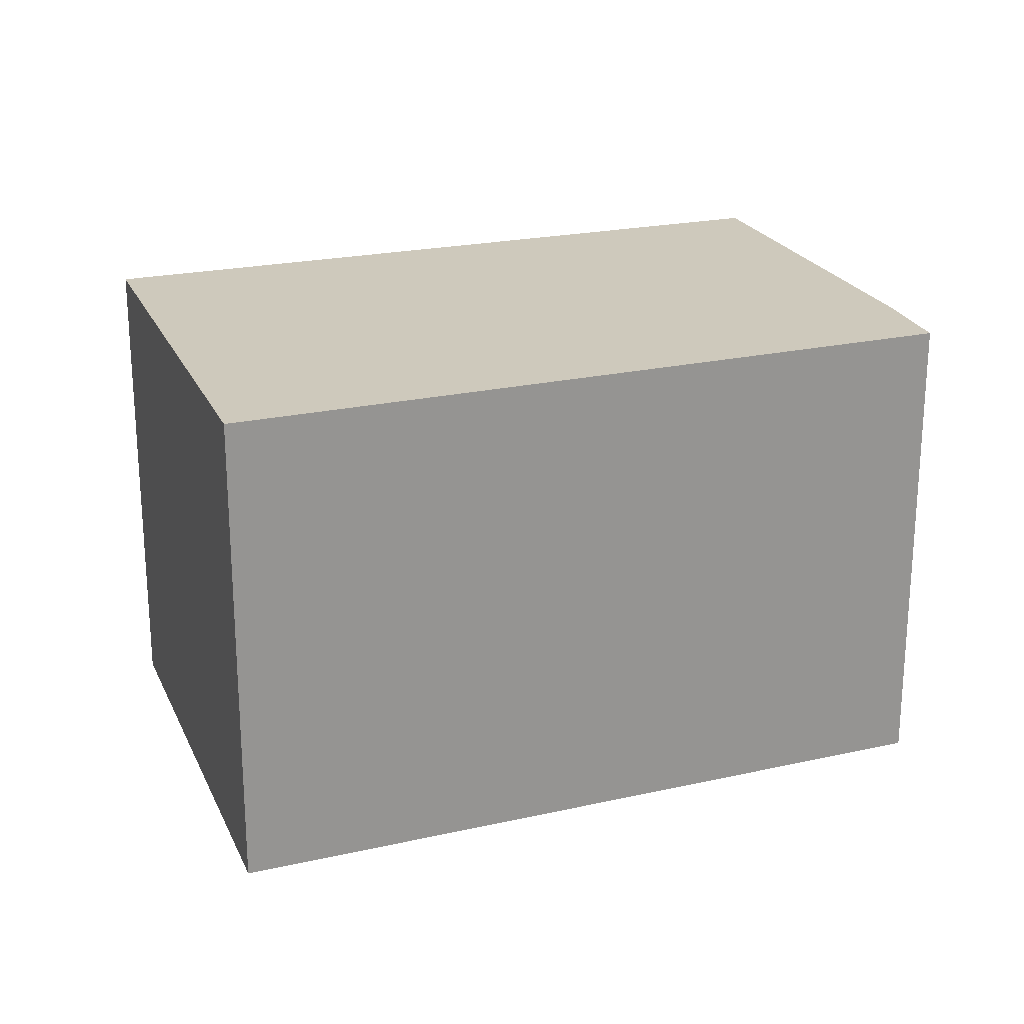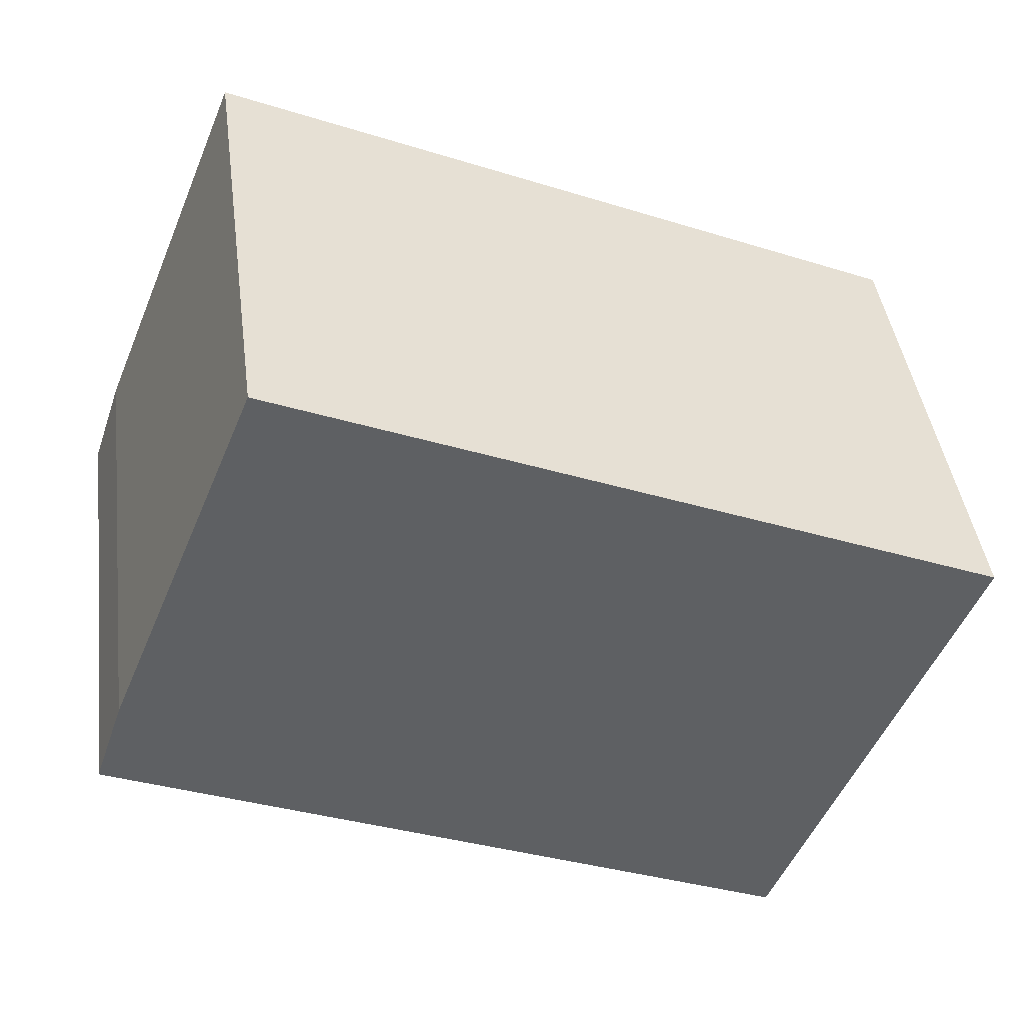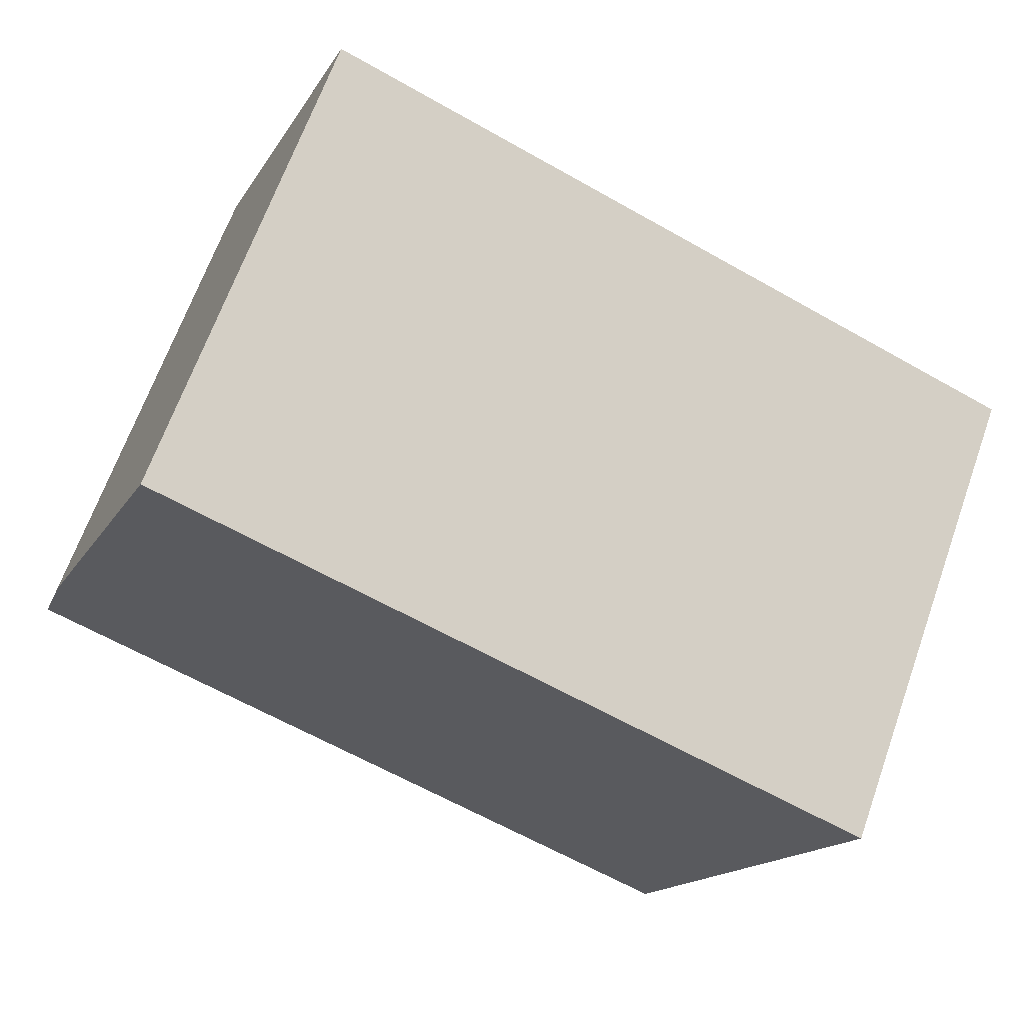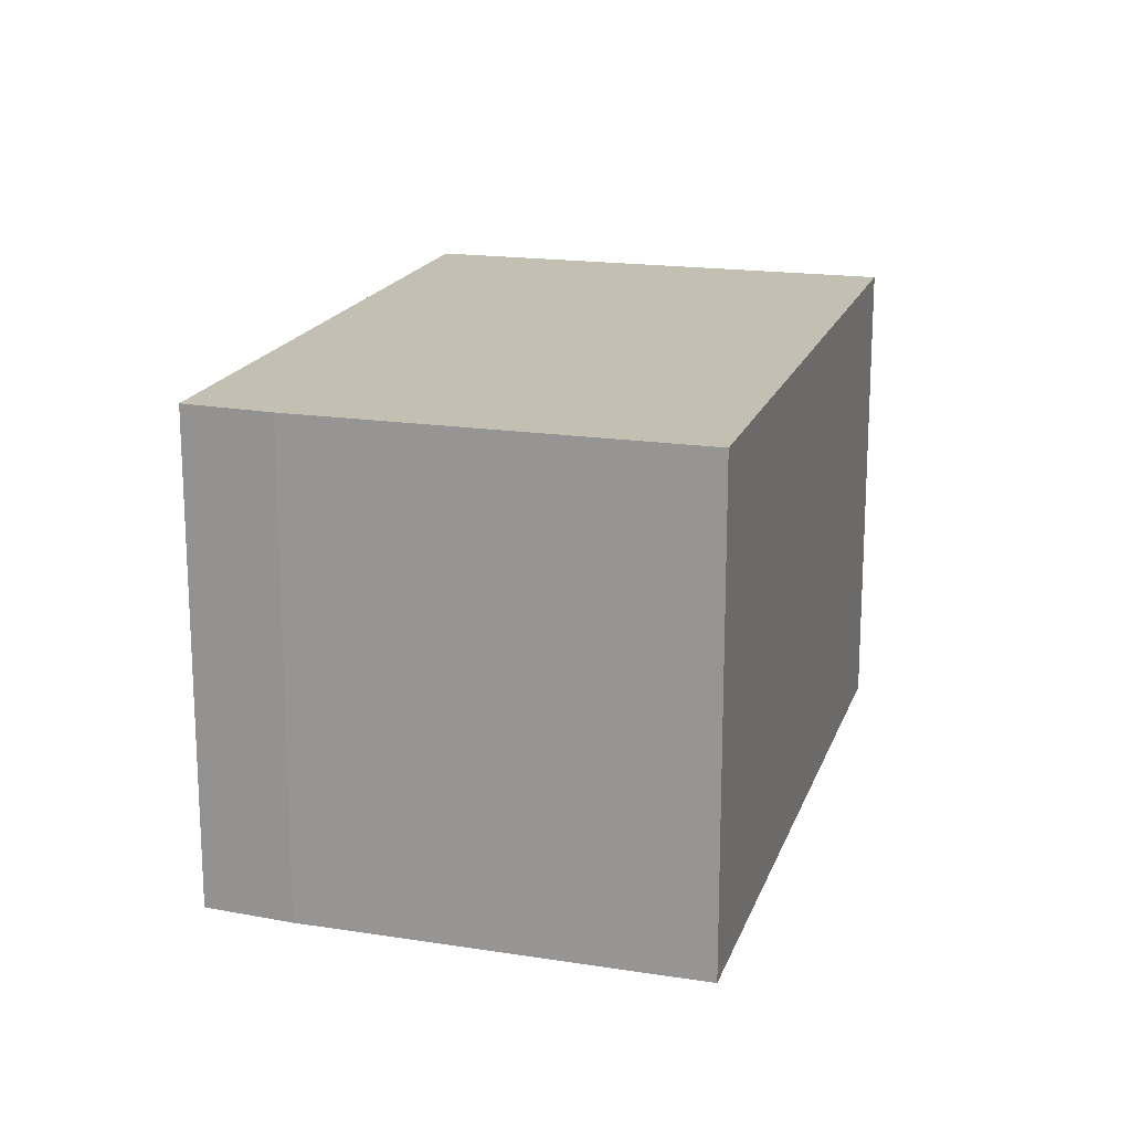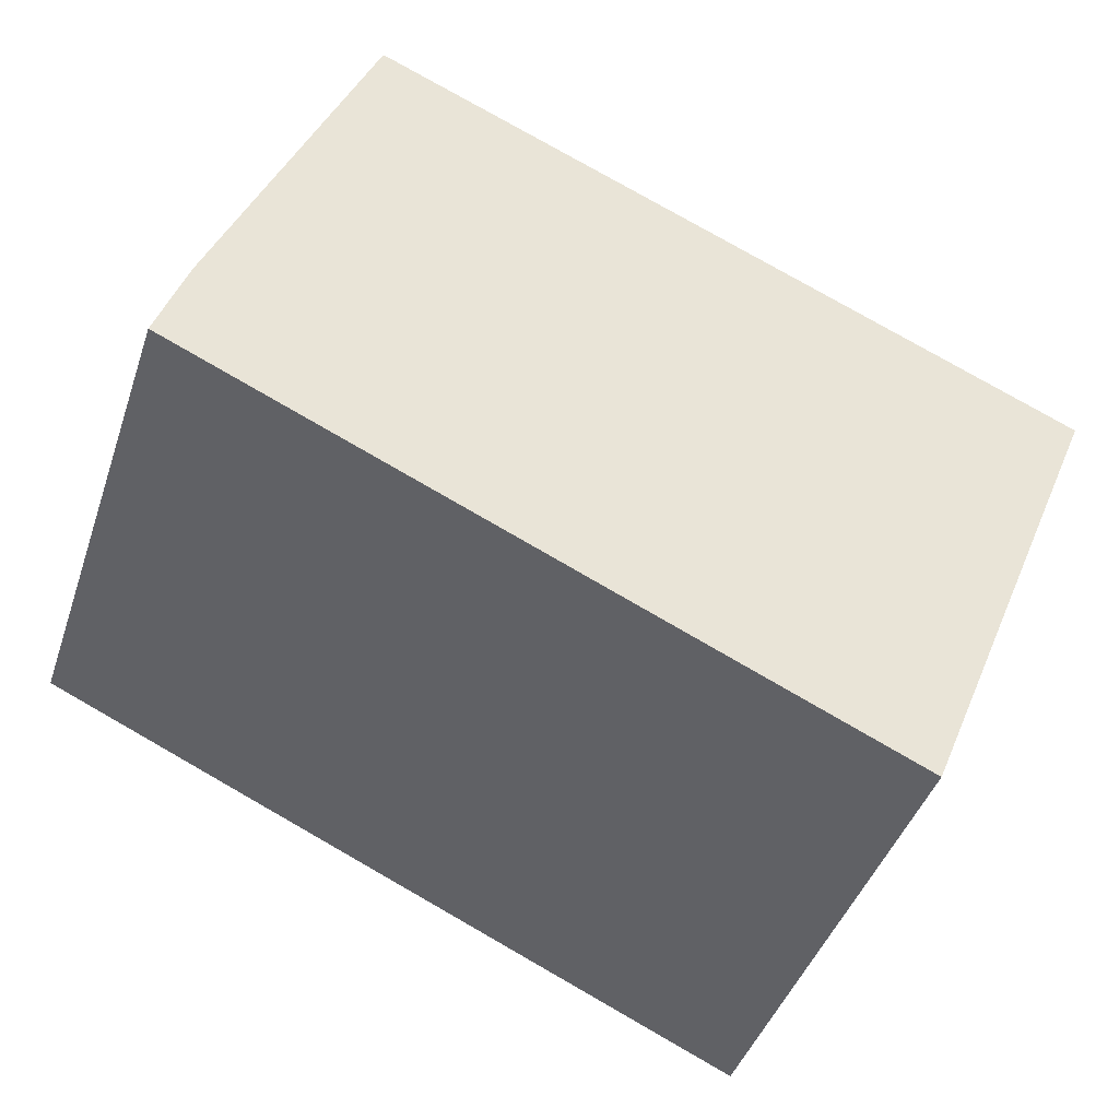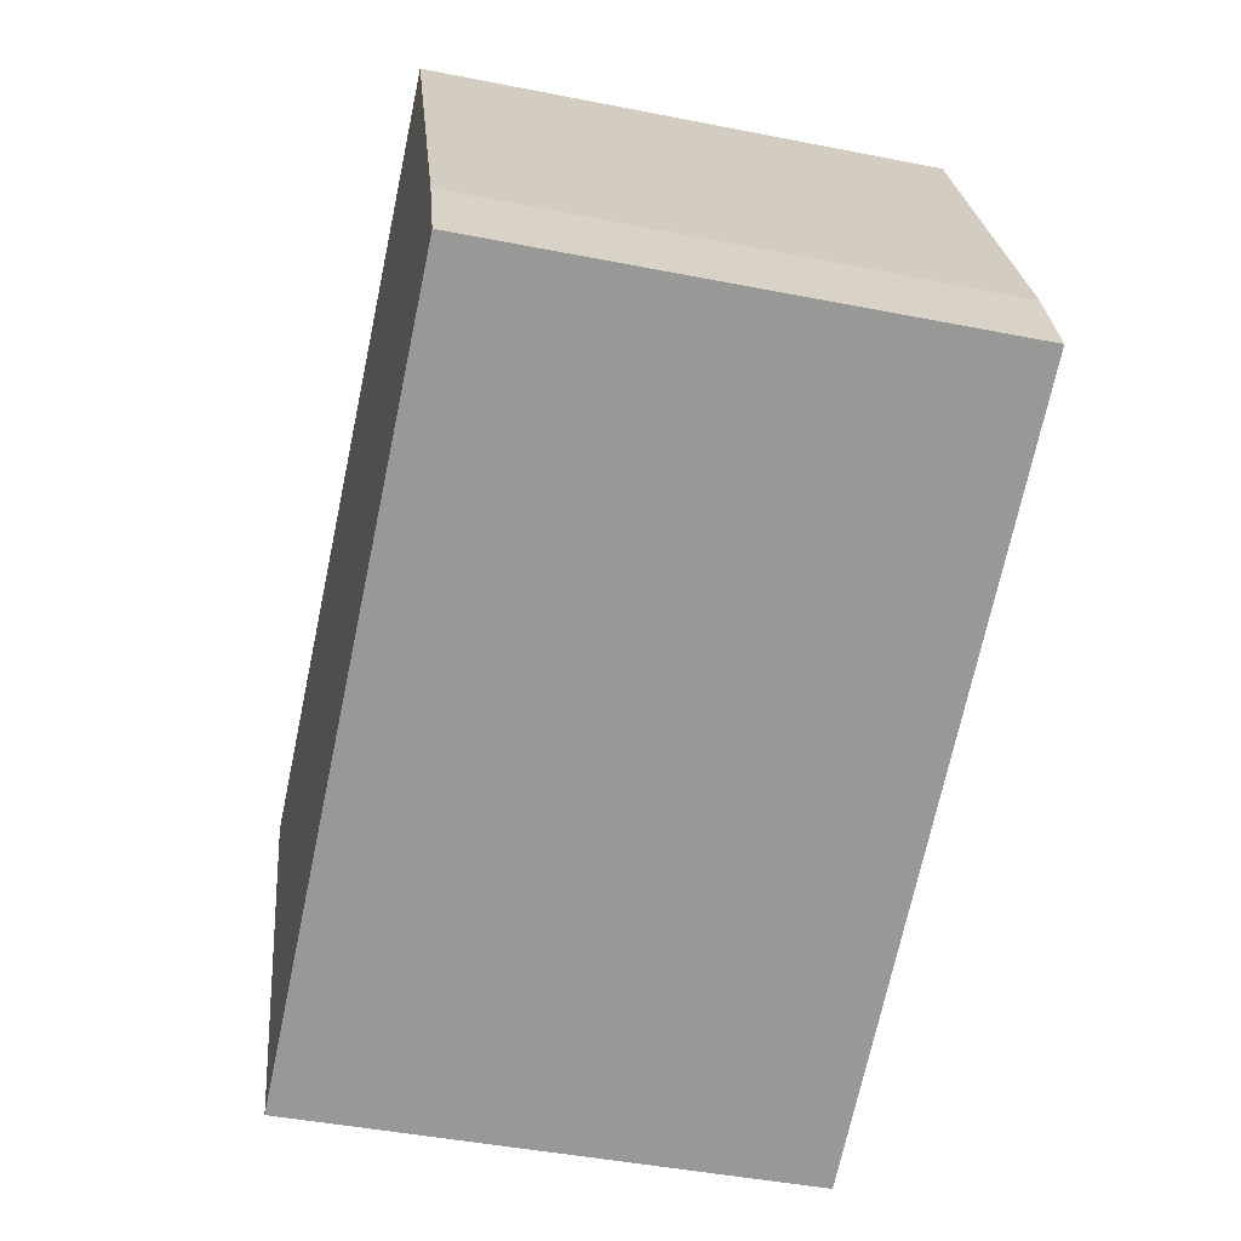
<metadata>
{"format":"obj","ext":"obj","renderer":"f3d","projection":"perspective","resolution":1024,"background":"white","views":[{"elev":22.5,"azim":-177.3,"up":"+Y"},{"elev":42.5,"azim":-7.5,"up":"+Z"},{"elev":66.4,"azim":19.6,"up":"+Z"},{"elev":17.7,"azim":-50.7,"up":"+Y"},{"elev":-42.8,"azim":-18.0,"up":"+Z"},{"elev":-44.5,"azim":-103.0,"up":"+Z"}]}
</metadata>
<code>
v  7.09 4.979 -3.166
v  1.862 4.979 4.727
v  9.057 4.979 1.613
v  0 4.979 3.049e-16
v  0.304 4.979 0.901
v  1.862 -2.894e-16 4.727
v  9.057 -9.877e-17 1.613
v  7.09 1.939e-16 -3.166
v  0 0 0
v  0.304 -5.517e-17 0.901
g defaultobject
f 1 2 3
f 2 1 4
f 2 4 5
f 6 3 2
f 3 6 7
f 7 1 3
f 1 7 8
f 8 4 1
f 4 8 9
f 10 2 5
f 2 10 6
f 9 5 4
f 5 9 10
f 10 7 6
f 7 10 8
f 8 10 9

</code>
